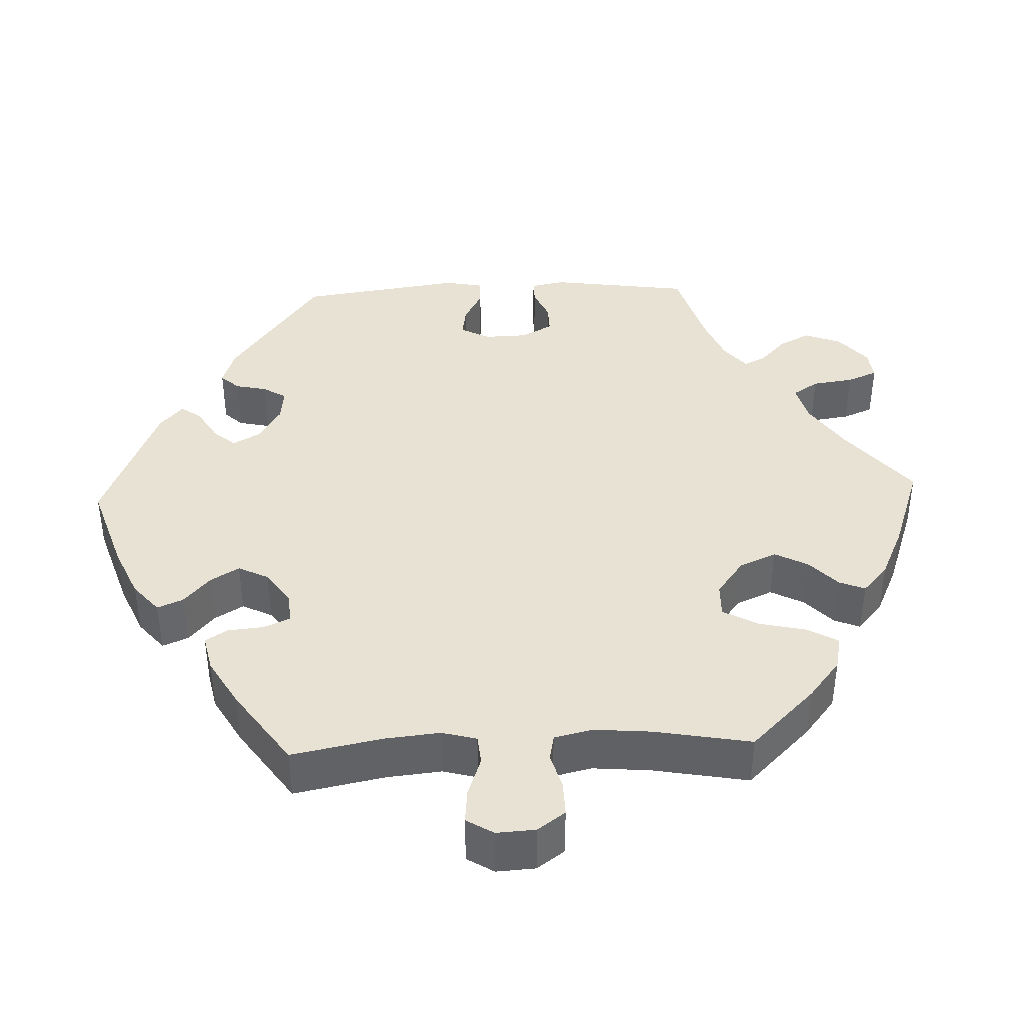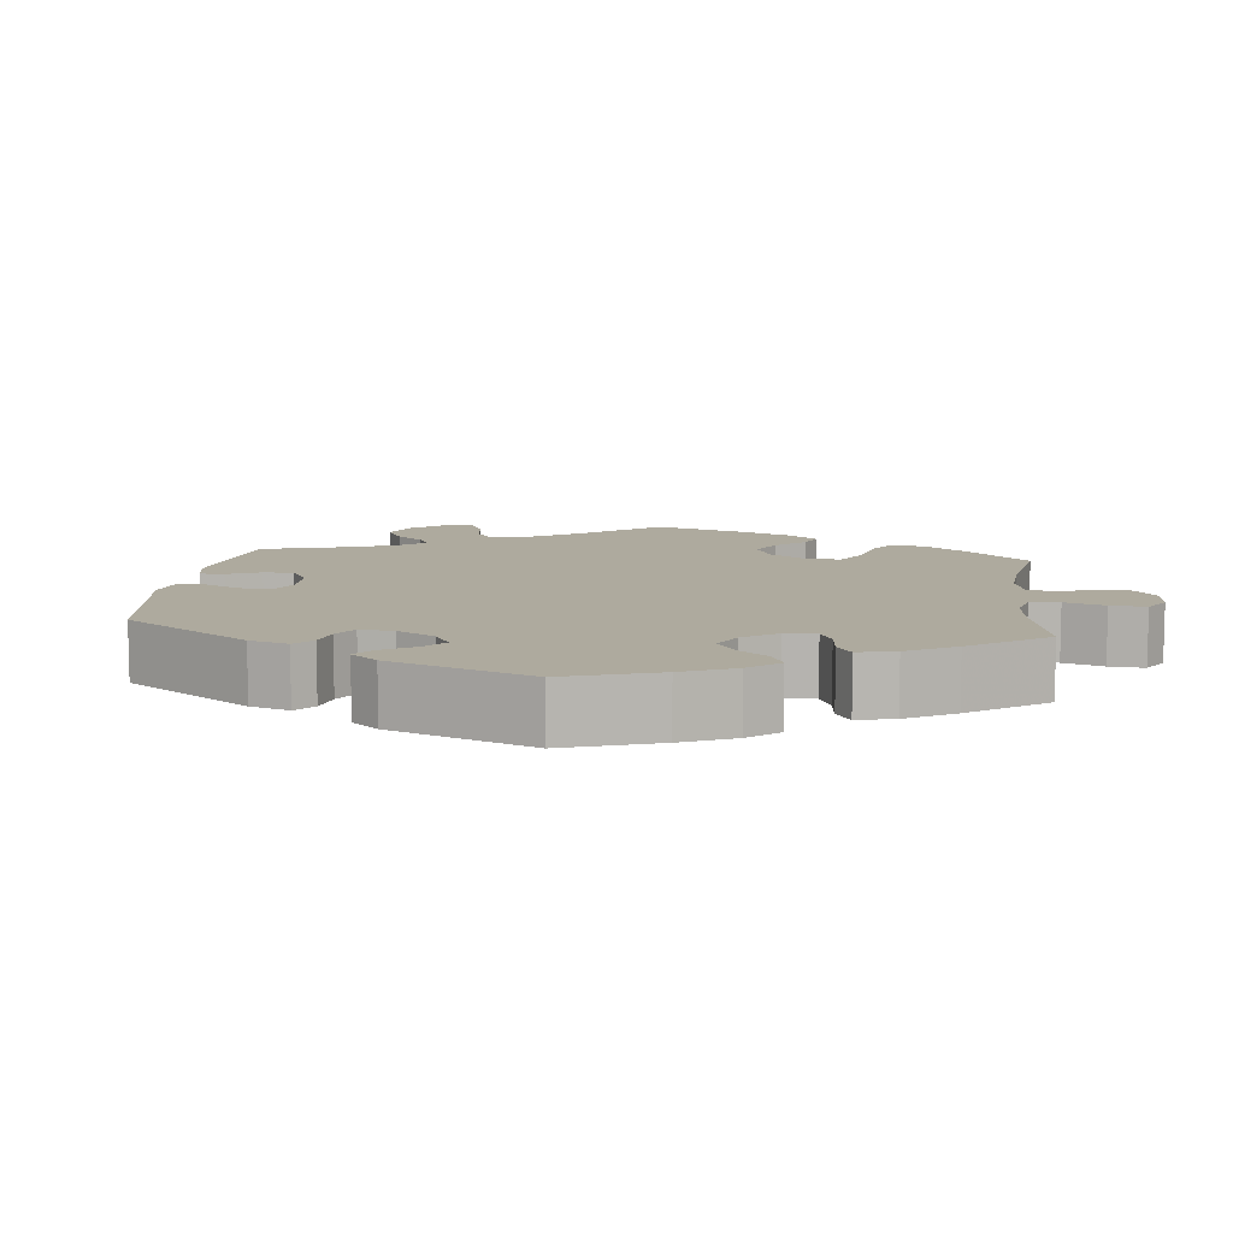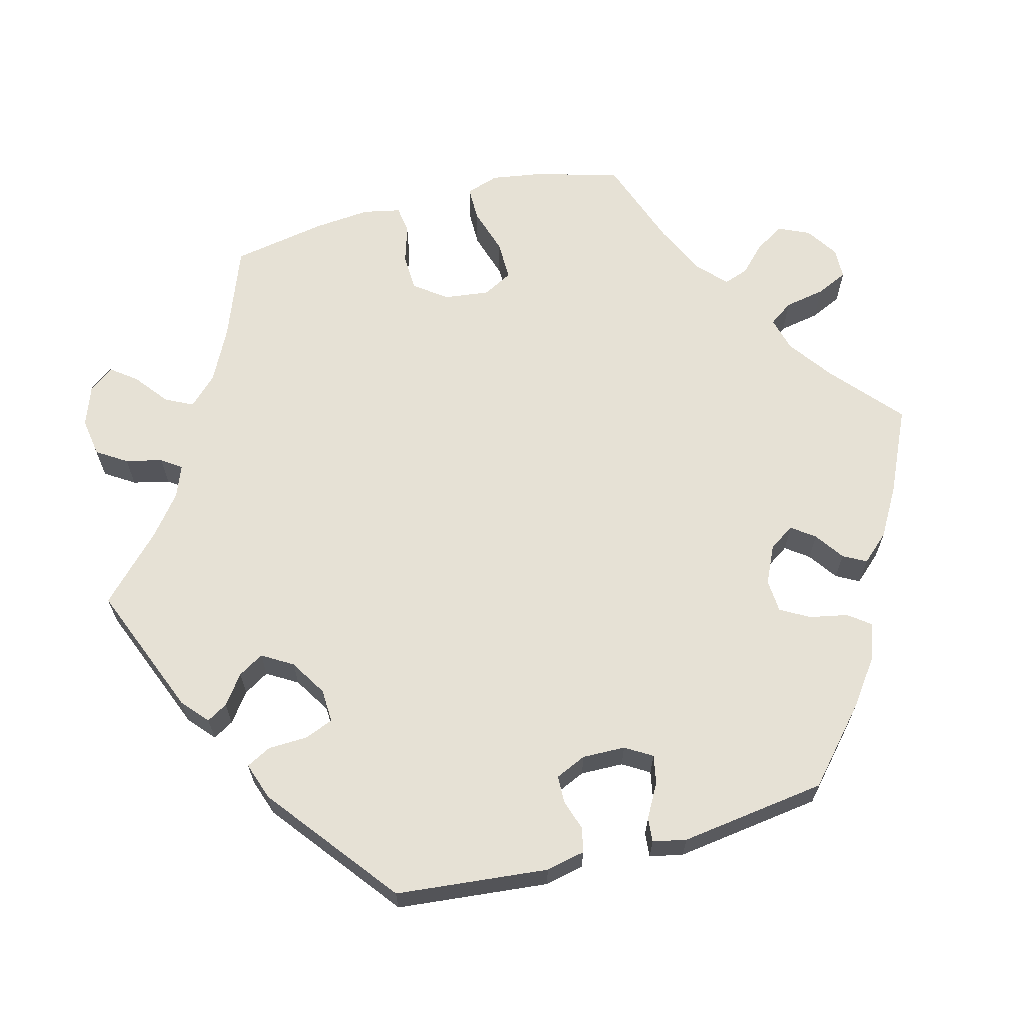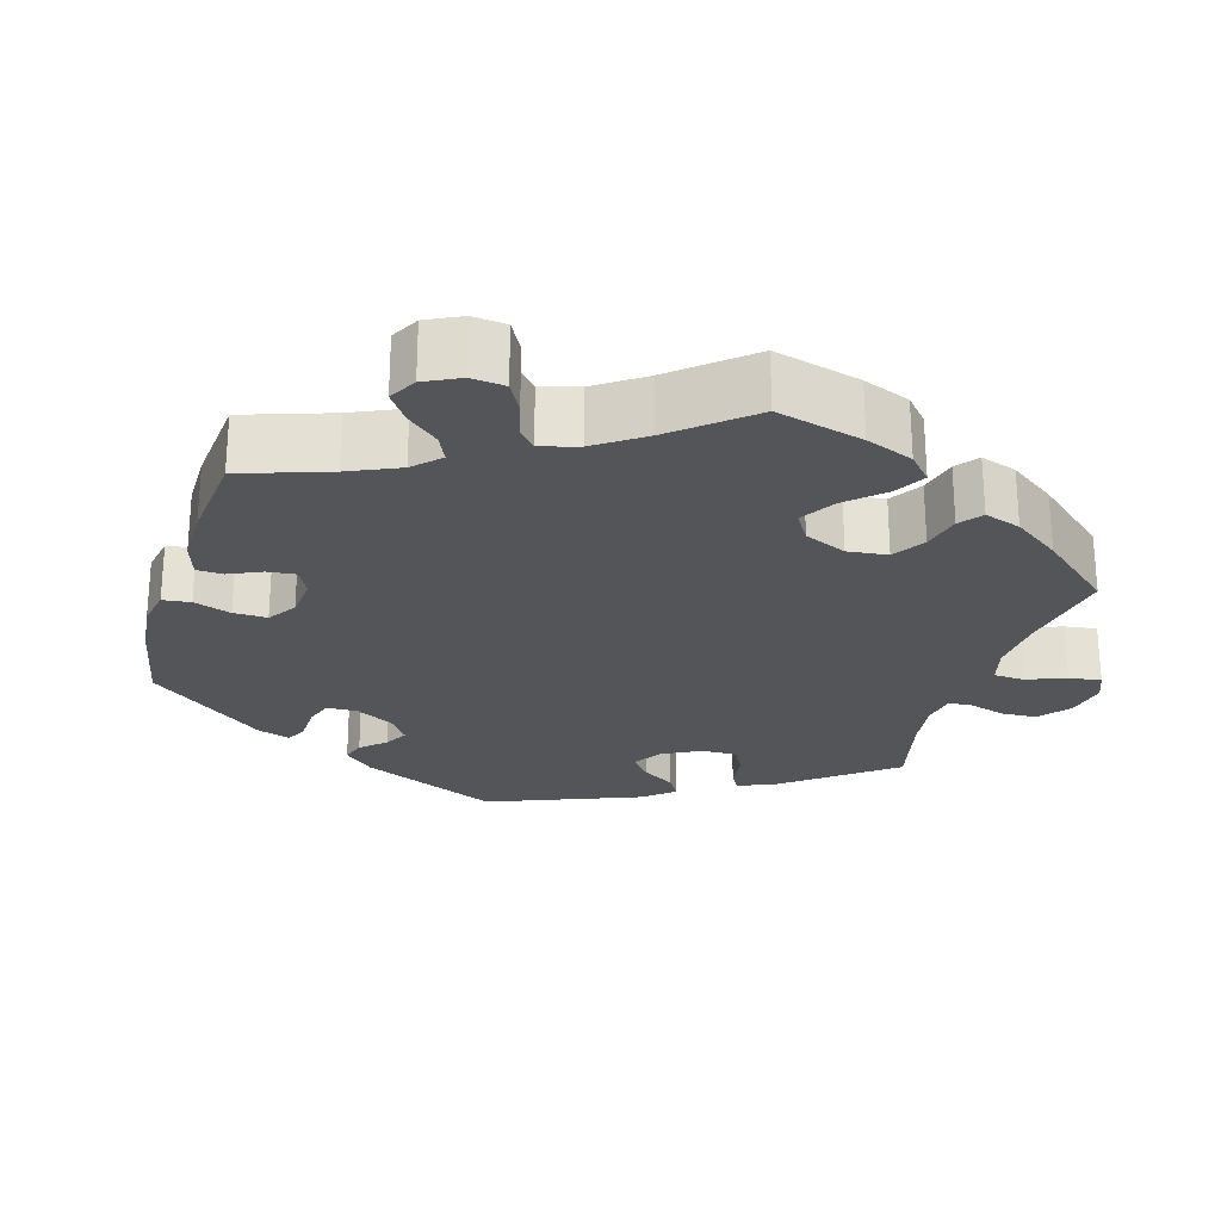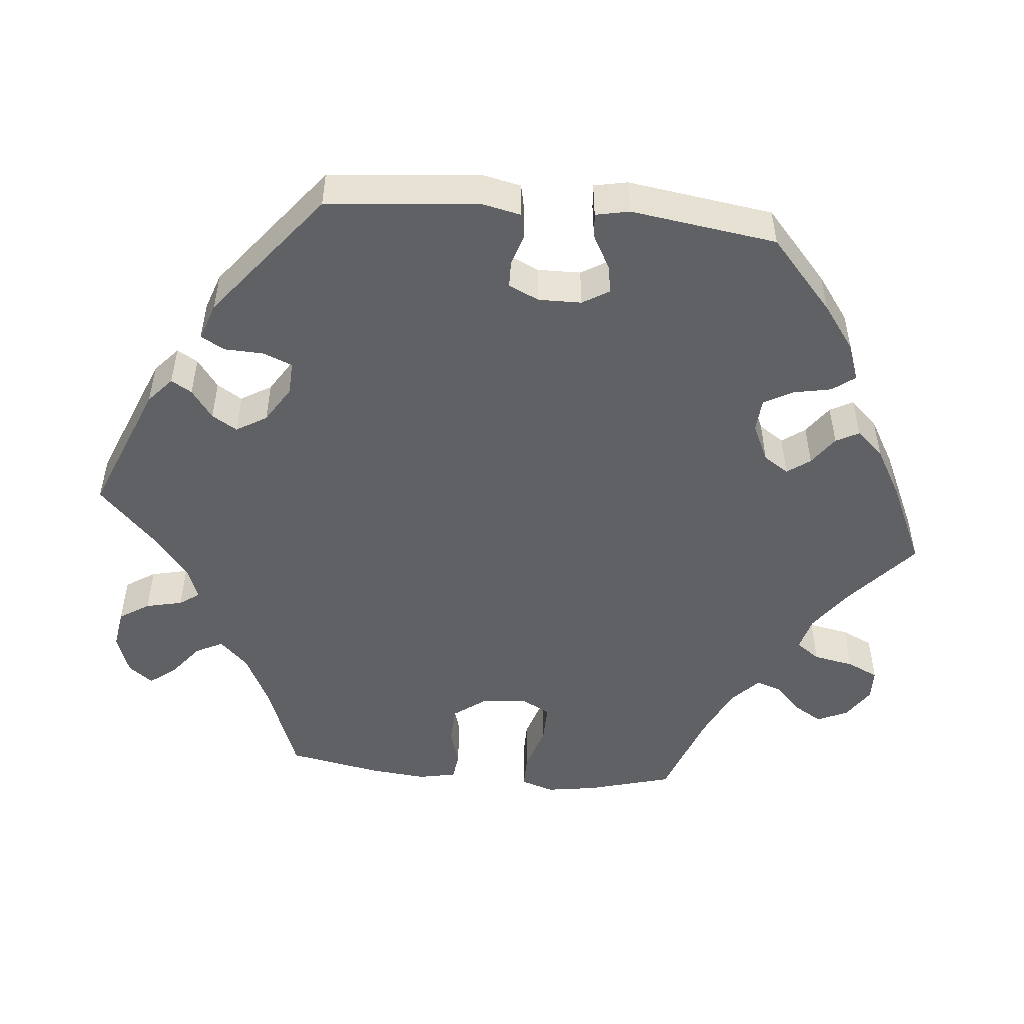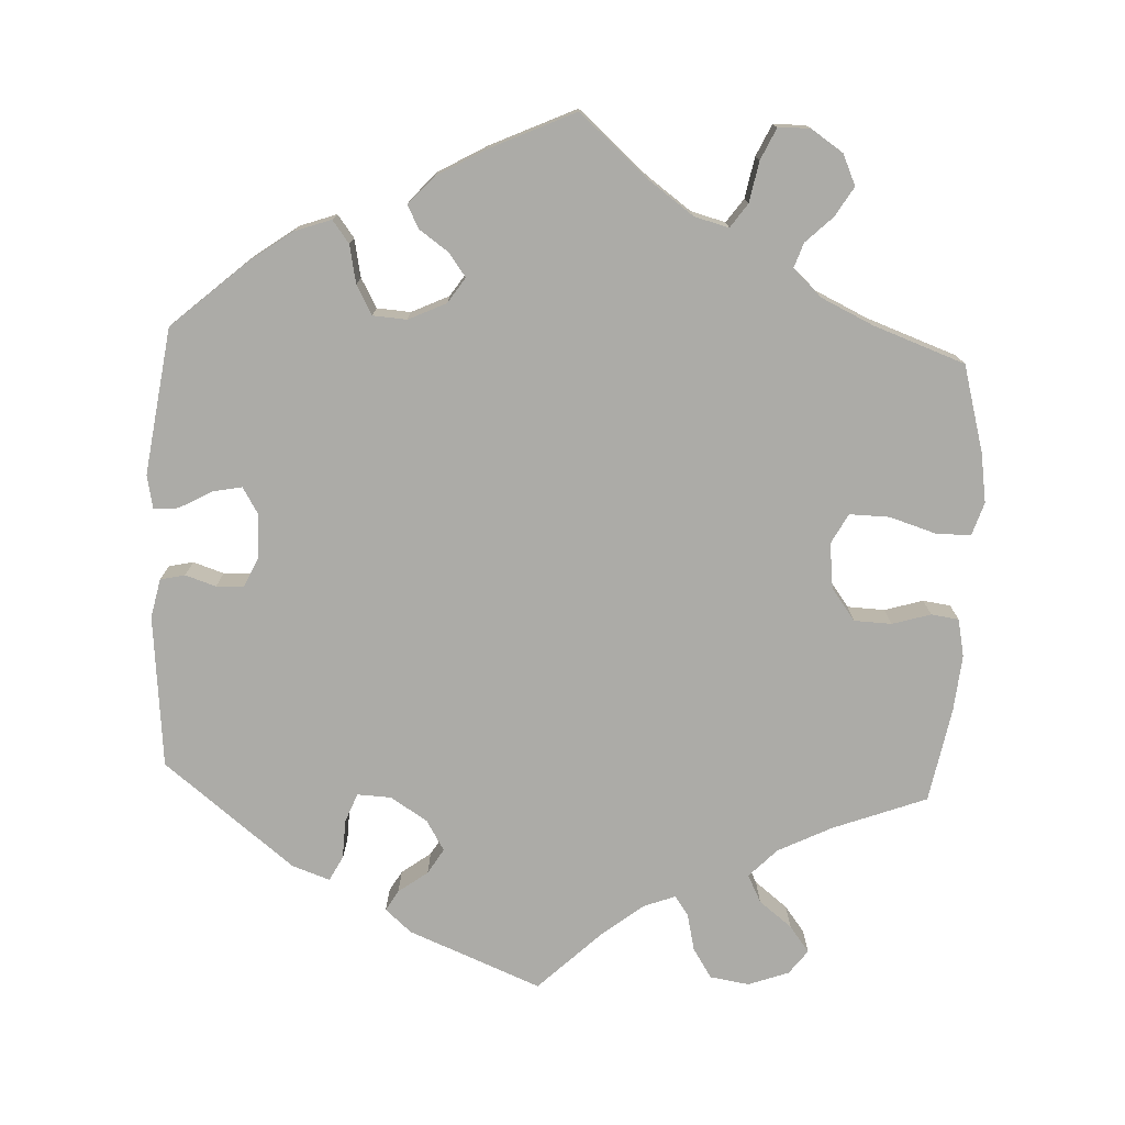
<metadata>
{"format":"obj","ext":"obj","renderer":"f3d","projection":"perspective","resolution":1024,"background":"white","views":[{"elev":40.0,"azim":27.8,"up":"+Y"},{"elev":9.2,"azim":-53.6,"up":"+Y"},{"elev":64.8,"azim":-104.6,"up":"+Y"},{"elev":-24.8,"azim":43.3,"up":"+Y"},{"elev":-50.0,"azim":-95.5,"up":"+Y"},{"elev":-76.2,"azim":-2.7,"up":"+Y"}]}
</metadata>
<code>
v -0.52 0.07 -0.089
v -0.509 0.07 -0.038
v -0.477 0.07 -0.031
v -0.437 0.07 -0.044
v -0.401 0.07 -0.043
v -0.383 0.07 -0.003
v -0.384 0.07 0.053
v -0.405 0.07 0.088
v -0.442 0.07 0.081
v -0.486 0.07 0.057
v -0.518 0.07 0.054
v -0.527 0.07 0.098
v -0.5 0.07 0.289
v -0.406 0.07 0.372
v -0.347 0.07 0.415
v -0.299 0.07 0.432
v -0.277 0.07 0.403
v -0.267 0.07 0.353
v -0.246 0.07 0.315
v -0.202 0.07 0.312
v -0.153 0.07 0.335
v -0.131 0.07 0.368
v -0.153 0.07 0.398
v -0.191 0.07 0.425
v -0.207 0.07 0.455
v -0.174 0.07 0.491
v -0.111 0.07 0.527
v 0 0.07 0.578
v 0.09 0.07 0.499
v 0.148 0.07 0.457
v 0.193 0.07 0.445
v 0.215 0.07 0.476
v 0.225 0.07 0.529
v 0.244 0.07 0.57
v 0.285 0.07 0.571
v 0.327 0.07 0.543
v 0.345 0.07 0.503
v 0.322 0.07 0.465
v 0.287 0.07 0.431
v 0.276 0.07 0.399
v 0.313 0.07 0.364
v 0.381 0.07 0.332
v 0.5 0.07 0.289
v 0.531 0.07 0.177
v 0.541 0.07 0.112
v 0.527 0.07 0.069
v 0.482 0.07 0.069
v 0.421 0.07 0.088
v 0.369 0.07 0.089
v 0.348 0.07 0.05
v 0.355 0.07 -0.009
v 0.386 0.07 -0.051
v 0.435 0.07 -0.053
v 0.485 0.07 -0.038
v 0.521 0.07 -0.043
v 0.531 0.07 -0.092
v 0.524 0.07 -0.166
v 0.501 0.07 -0.289
v 0.379 0.07 -0.335
v 0.309 0.07 -0.37
v 0.273 0.07 -0.407
v 0.291 0.07 -0.443
v 0.334 0.07 -0.477
v 0.36 0.07 -0.511
v 0.336 0.07 -0.543
v 0.283 0.07 -0.562
v 0.232 0.07 -0.554
v 0.207 0.07 -0.515
v 0.196 0.07 -0.467
v 0.178 0.07 -0.441
v 0.136 0.07 -0.457
v 0.084 0.07 -0.498
v 0.001 0.07 -0.578
v -0.172 0.07 -0.508
v -0.206 0.07 -0.478
v -0.19 0.07 -0.451
v -0.152 0.07 -0.423
v -0.132 0.07 -0.39
v -0.156 0.07 -0.35
v -0.204 0.07 -0.32
v -0.248 0.07 -0.318
v -0.263 0.07 -0.356
v -0.265 0.07 -0.407
v -0.282 0.07 -0.439
v -0.331 0.07 -0.422
v -0.501 0.07 -0.288
v -0.52 0 -0.089
v -0.509 0 -0.038
v -0.477 0 -0.031
v -0.437 0 -0.044
v -0.401 0 -0.043
v -0.383 0 -0.003
v -0.384 0 0.053
v -0.405 0 0.088
v -0.442 0 0.081
v -0.486 0 0.057
v -0.518 0 0.054
v -0.527 0 0.098
v -0.5 0 0.289
v -0.406 0 0.372
v -0.347 0 0.415
v -0.299 0 0.432
v -0.277 0 0.403
v -0.267 0 0.353
v -0.246 0 0.315
v -0.202 0 0.312
v -0.153 0 0.335
v -0.131 0 0.368
v -0.153 0 0.398
v -0.191 0 0.425
v -0.207 0 0.455
v -0.174 0 0.491
v -0.111 0 0.527
v 0 0 0.578
v 0.09 0 0.499
v 0.148 0 0.457
v 0.193 0 0.445
v 0.215 0 0.476
v 0.225 0 0.529
v 0.244 0 0.57
v 0.285 0 0.571
v 0.327 0 0.543
v 0.345 0 0.503
v 0.322 0 0.465
v 0.287 0 0.431
v 0.276 0 0.399
v 0.313 0 0.364
v 0.381 0 0.332
v 0.5 0 0.289
v 0.531 0 0.177
v 0.541 0 0.112
v 0.527 0 0.069
v 0.482 0 0.069
v 0.421 0 0.088
v 0.369 0 0.089
v 0.348 0 0.05
v 0.355 0 -0.009
v 0.386 0 -0.051
v 0.435 0 -0.053
v 0.485 0 -0.038
v 0.521 0 -0.043
v 0.531 0 -0.092
v 0.524 0 -0.166
v 0.501 0 -0.289
v 0.379 0 -0.335
v 0.309 0 -0.37
v 0.273 0 -0.407
v 0.291 0 -0.443
v 0.334 0 -0.477
v 0.36 0 -0.511
v 0.336 0 -0.543
v 0.283 0 -0.562
v 0.232 0 -0.554
v 0.207 0 -0.515
v 0.196 0 -0.467
v 0.178 0 -0.441
v 0.136 0 -0.457
v 0.084 0 -0.498
v 0.001 0 -0.578
v -0.172 0 -0.508
v -0.206 0 -0.478
v -0.19 0 -0.451
v -0.152 0 -0.423
v -0.132 0 -0.39
v -0.156 0 -0.35
v -0.204 0 -0.32
v -0.248 0 -0.318
v -0.263 0 -0.356
v -0.265 0 -0.407
v -0.282 0 -0.439
v -0.331 0 -0.422
v -0.501 0 -0.288
f 82 83 84 85
f 81 82 85 86
f 80 81 86 1
f 74 75 76 77
f 72 73 74 77
f 71 72 77 78
f 70 71 78 79
f 66 67 68 69
f 66 69 70
f 65 66 70
f 62 63 64 65
f 61 62 65 70
f 60 61 70 79
f 56 57 58 59
f 53 54 55 56
f 52 53 56 59
f 51 52 59 60
f 45 46 47 48
f 45 48 49
f 42 43 44 45
f 41 42 45 49
f 40 41 49 50
f 36 37 38 39
f 34 35 36 39
f 32 33 34 39
f 31 32 39 40
f 30 31 40 50
f 26 27 28 29
f 23 24 25 26
f 22 23 26 29
f 21 22 29 30
f 15 16 17 18
f 15 18 19
f 14 15 19
f 13 14 19
f 12 13 19 20
f 9 10 11 12
f 8 9 12 20
f 1 2 3 4
f 1 4 5
f 80 1 5
f 79 80 5 6
f 60 79 6 7
f 30 50 51 60
f 20 21 30 60
f 7 8 20 60
f 171 170 169 168
f 172 171 168 167
f 87 172 167 166
f 163 162 161 160
f 163 160 159 158
f 164 163 158 157
f 165 164 157 156
f 155 154 153 152
f 156 155 152
f 156 152 151
f 151 150 149 148
f 156 151 148 147
f 165 156 147 146
f 145 144 143 142
f 142 141 140 139
f 145 142 139 138
f 146 145 138 137
f 134 133 132 131
f 135 134 131
f 131 130 129 128
f 135 131 128 127
f 136 135 127 126
f 125 124 123 122
f 125 122 121 120
f 125 120 119 118
f 126 125 118 117
f 136 126 117 116
f 115 114 113 112
f 112 111 110 109
f 115 112 109 108
f 116 115 108 107
f 104 103 102 101
f 105 104 101
f 105 101 100
f 105 100 99
f 106 105 99 98
f 98 97 96 95
f 106 98 95 94
f 90 89 88 87
f 91 90 87
f 91 87 166
f 92 91 166 165
f 93 92 165 146
f 146 137 136 116
f 146 116 107 106
f 146 106 94 93
f 1 87 88 2
f 2 88 89 3
f 3 89 90 4
f 4 90 91 5
f 5 91 92 6
f 6 92 93 7
f 7 93 94 8
f 8 94 95 9
f 9 95 96 10
f 10 96 97 11
f 11 97 98 12
f 12 98 99 13
f 13 99 100 14
f 14 100 101 15
f 15 101 102 16
f 16 102 103 17
f 17 103 104 18
f 18 104 105 19
f 19 105 106 20
f 20 106 107 21
f 21 107 108 22
f 22 108 109 23
f 23 109 110 24
f 24 110 111 25
f 25 111 112 26
f 26 112 113 27
f 27 113 114 28
f 28 114 115 29
f 29 115 116 30
f 30 116 117 31
f 31 117 118 32
f 32 118 119 33
f 33 119 120 34
f 34 120 121 35
f 35 121 122 36
f 36 122 123 37
f 37 123 124 38
f 38 124 125 39
f 39 125 126 40
f 40 126 127 41
f 41 127 128 42
f 42 128 129 43
f 43 129 130 44
f 44 130 131 45
f 45 131 132 46
f 46 132 133 47
f 47 133 134 48
f 48 134 135 49
f 49 135 136 50
f 50 136 137 51
f 51 137 138 52
f 52 138 139 53
f 53 139 140 54
f 54 140 141 55
f 55 141 142 56
f 56 142 143 57
f 57 143 144 58
f 58 144 145 59
f 59 145 146 60
f 60 146 147 61
f 61 147 148 62
f 62 148 149 63
f 63 149 150 64
f 64 150 151 65
f 65 151 152 66
f 66 152 153 67
f 67 153 154 68
f 68 154 155 69
f 69 155 156 70
f 70 156 157 71
f 71 157 158 72
f 72 158 159 73
f 73 159 160 74
f 74 160 161 75
f 75 161 162 76
f 76 162 163 77
f 77 163 164 78
f 78 164 165 79
f 79 165 166 80
f 80 166 167 81
f 81 167 168 82
f 82 168 169 83
f 83 169 170 84
f 84 170 171 85
f 85 171 172 86
f 86 172 87 1

</code>
